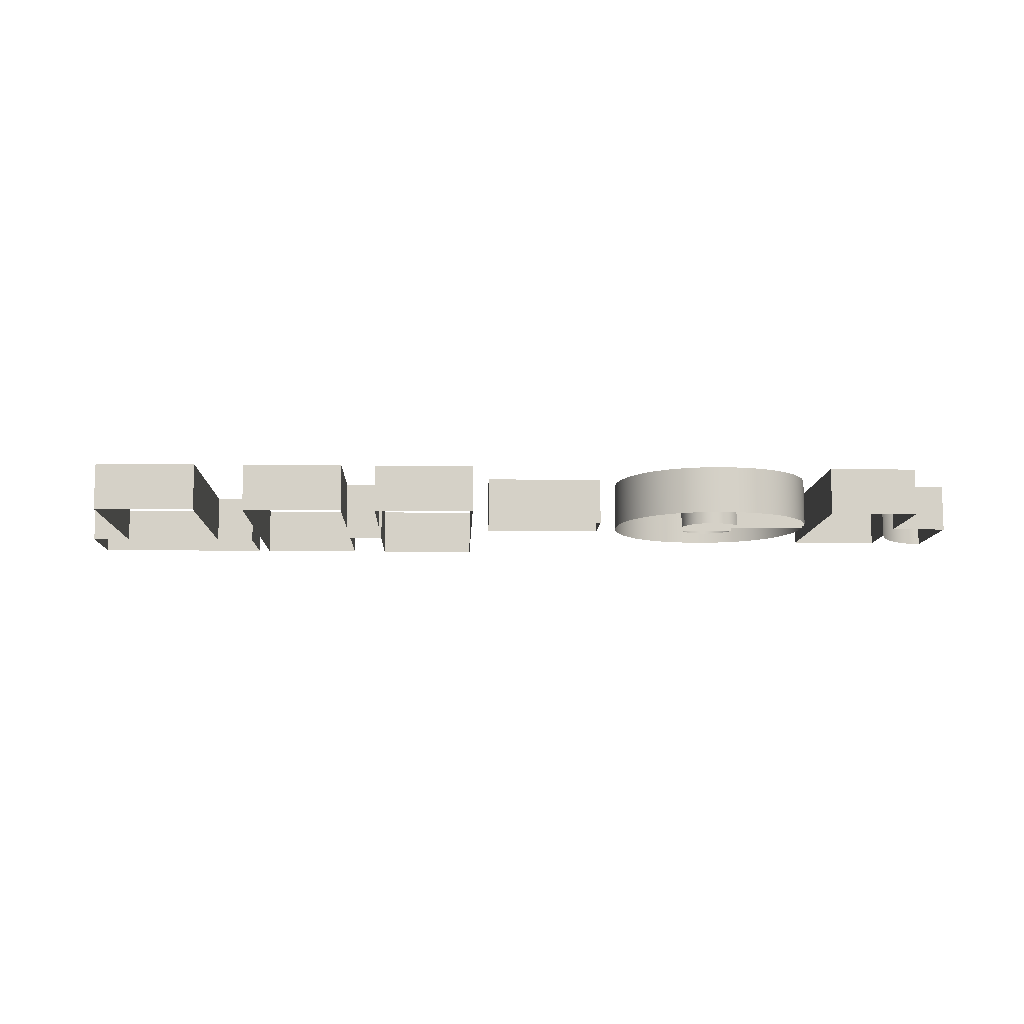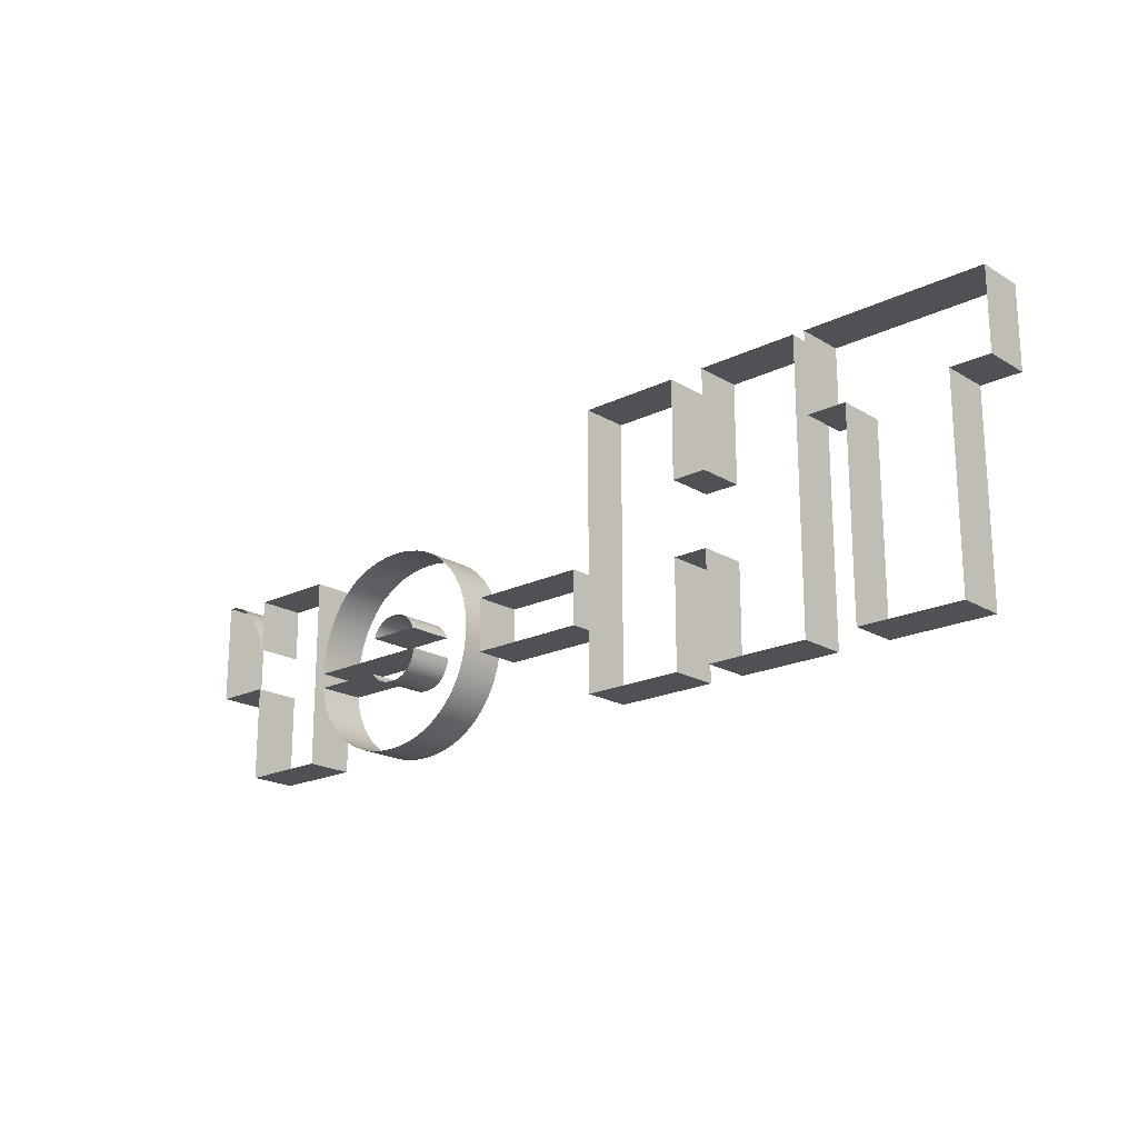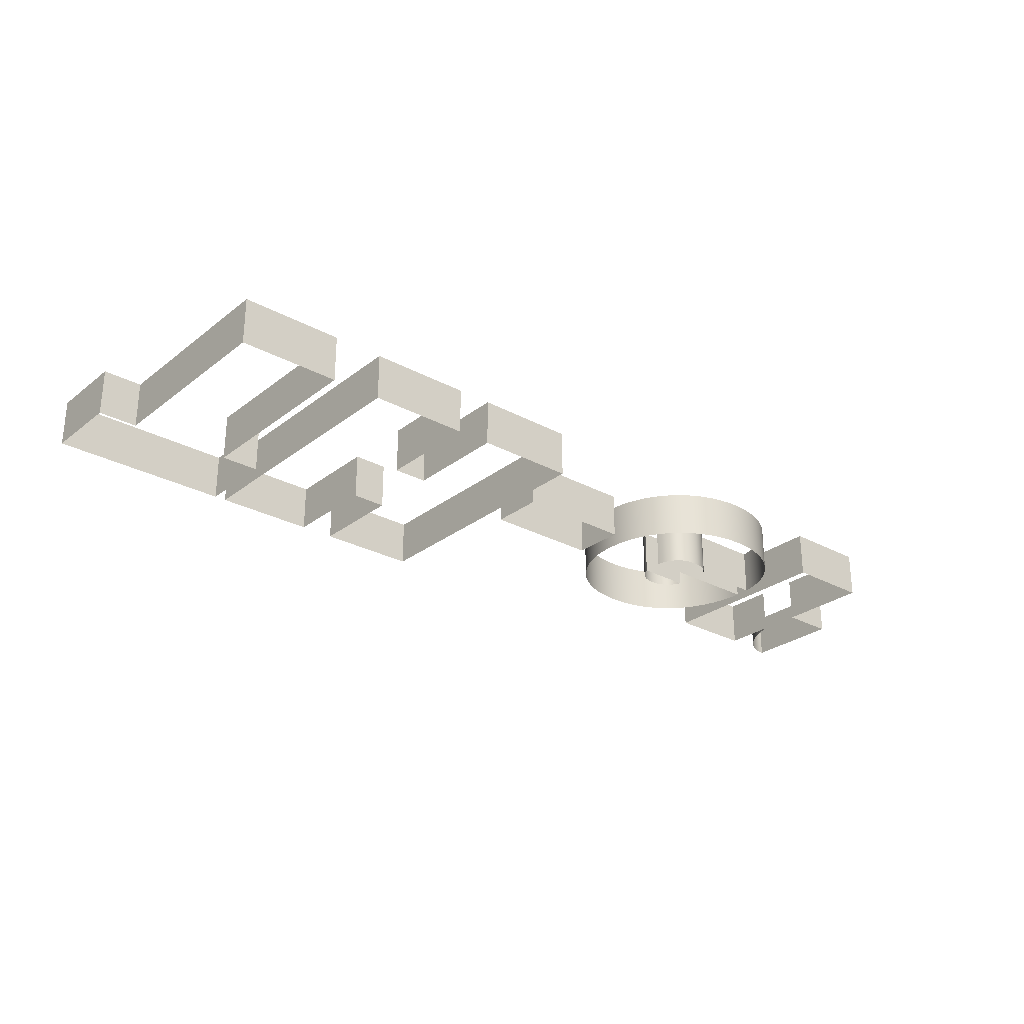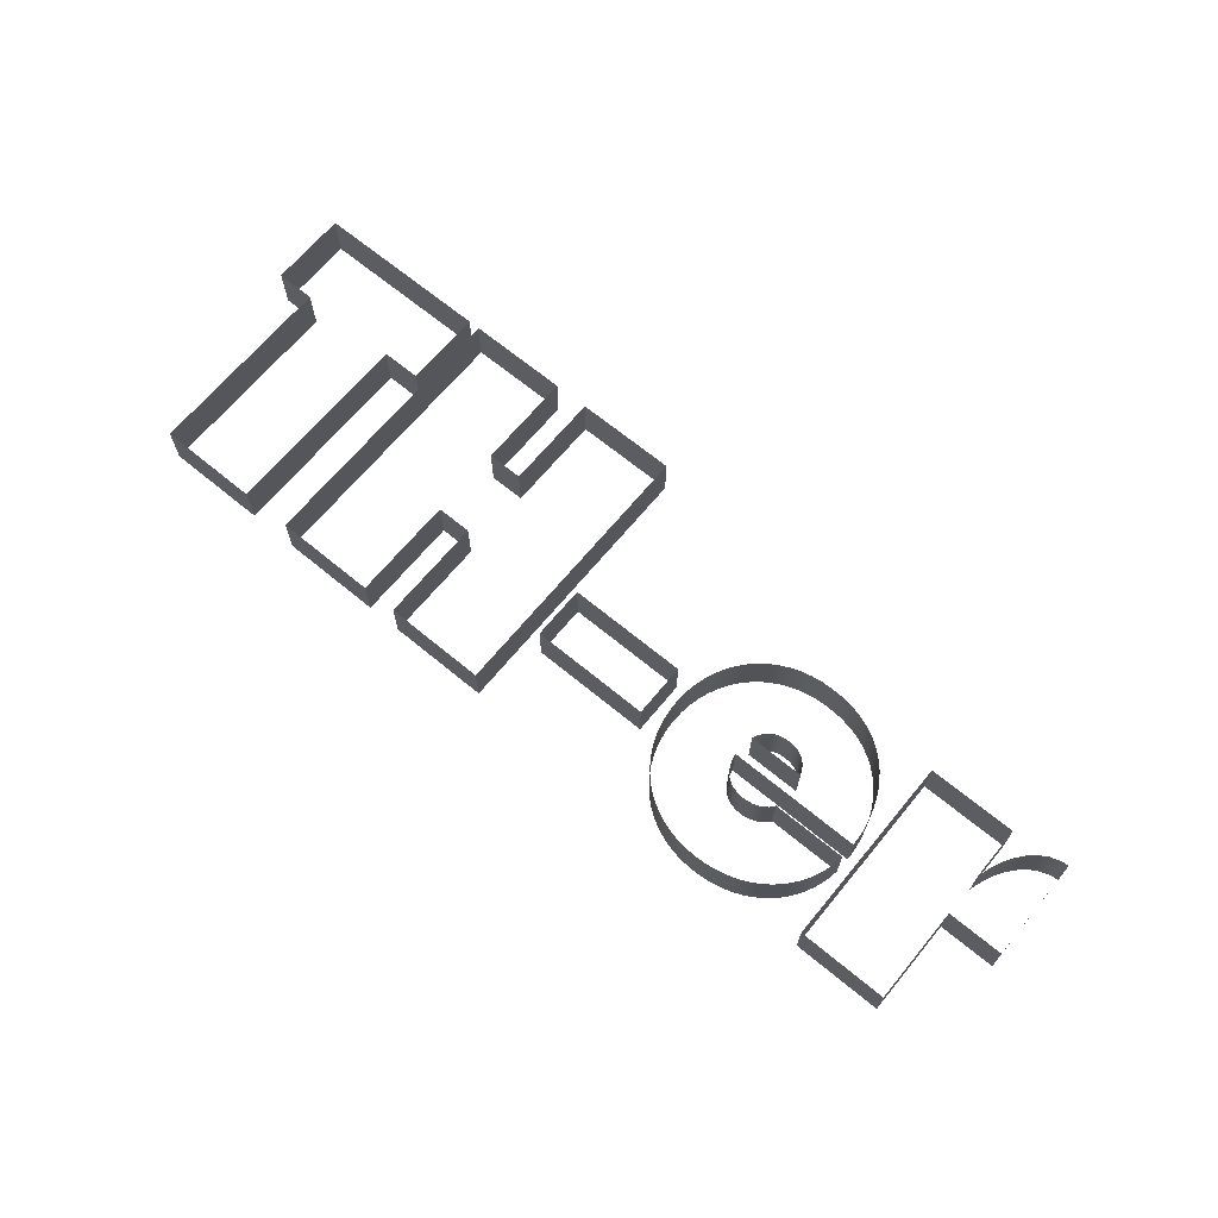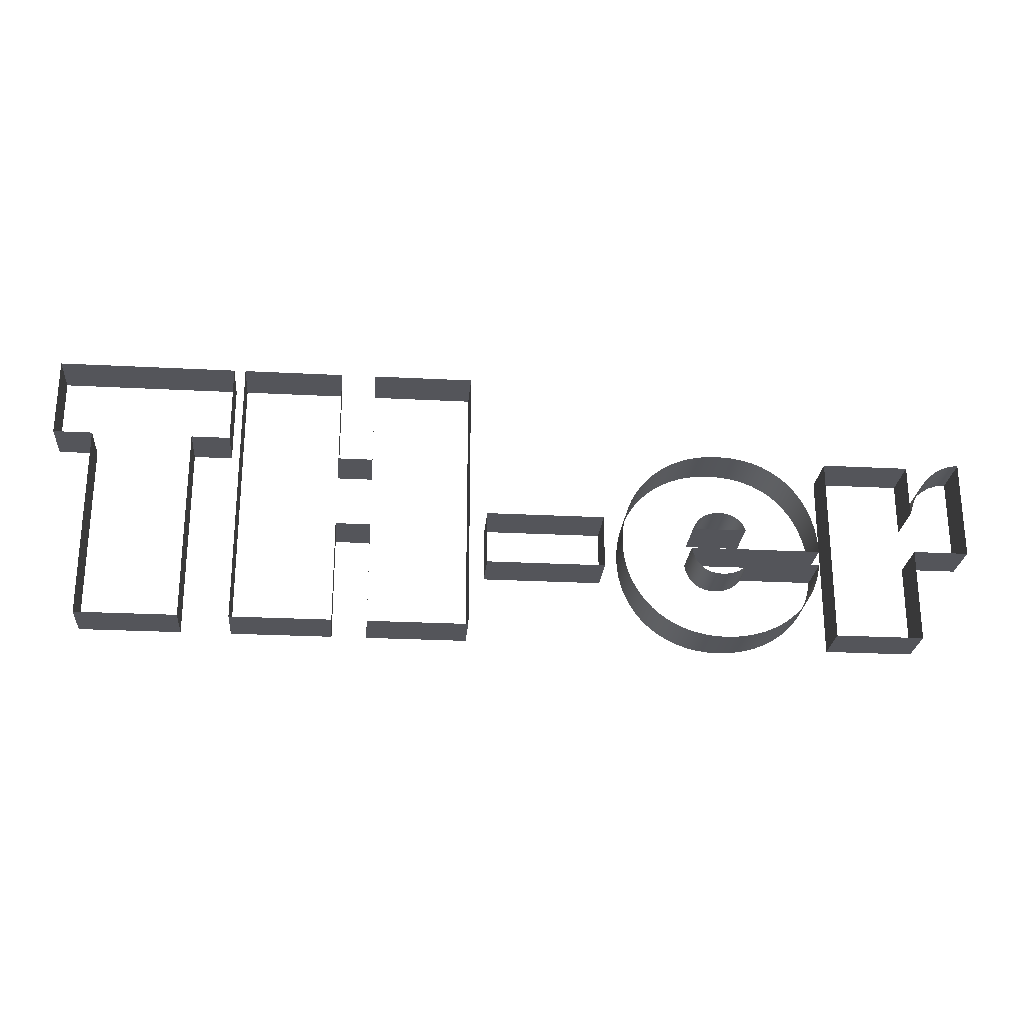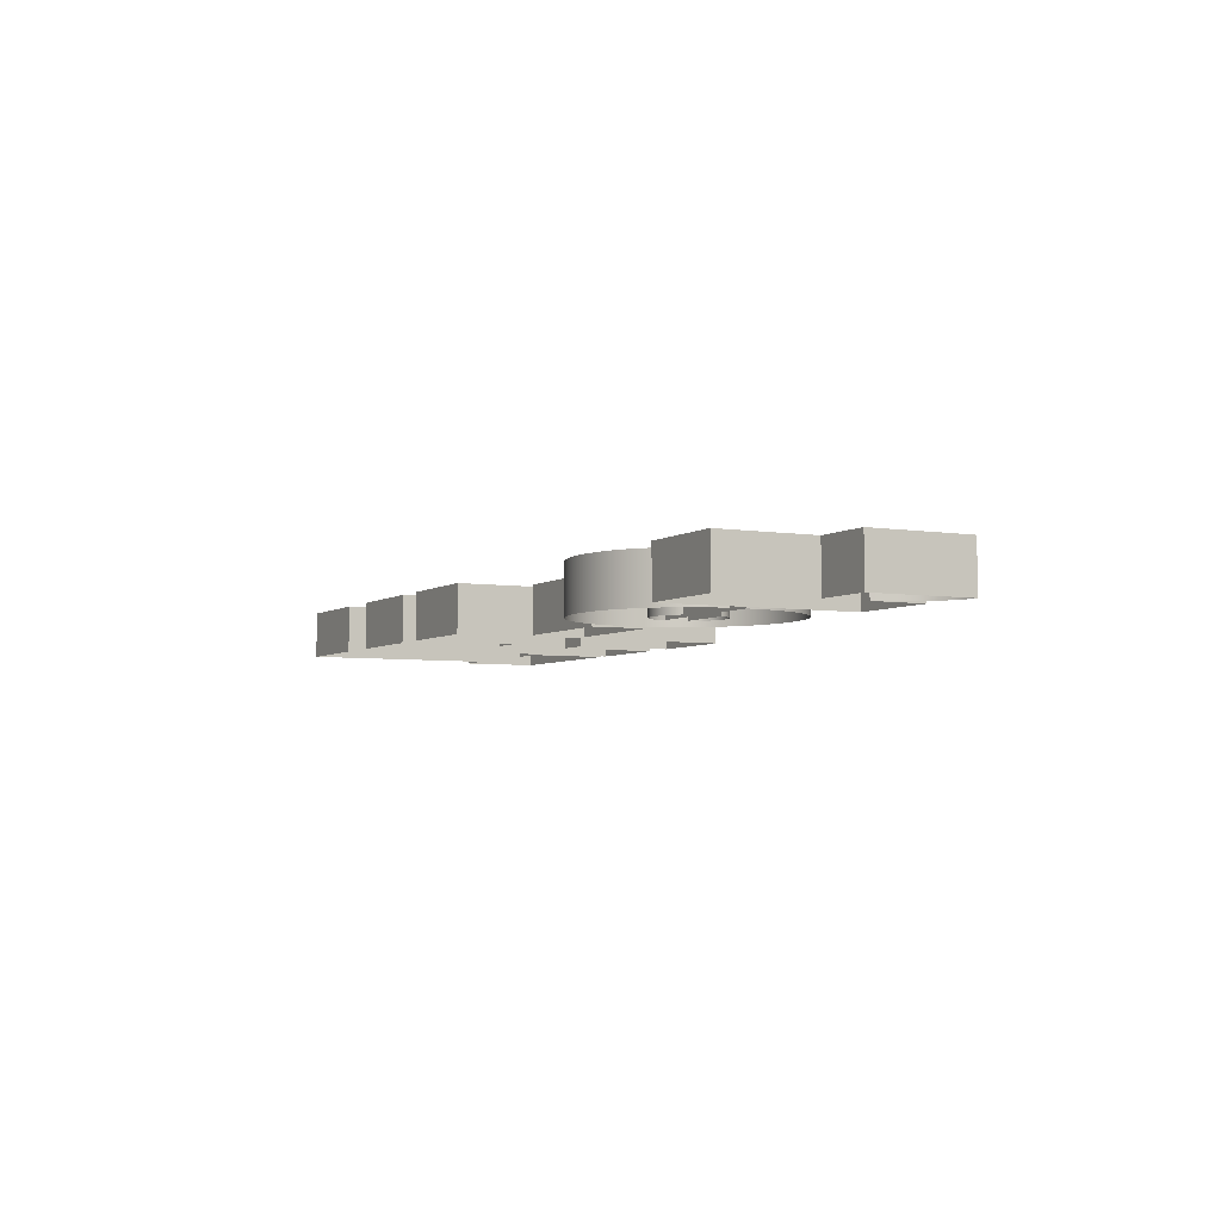
<metadata>
{"format":"obj","ext":"obj","renderer":"f3d","projection":"perspective","resolution":1024,"background":"white","views":[{"elev":-10.1,"azim":-2.1,"up":"+Z"},{"elev":-19.7,"azim":-137.8,"up":"+Y"},{"elev":-27.2,"azim":-40.1,"up":"+Z"},{"elev":67.3,"azim":39.6,"up":"+Z"},{"elev":-24.9,"azim":-4.9,"up":"+Y"},{"elev":-4.8,"azim":62.5,"up":"+Z"}]}
</metadata>
<code>
o There_Cookie_Untitled
v -0.1155 -0.05611 0
v -0.1155 -0.2837 0.2
v -0.1155 -0.2837 0
v 0.3926 -0.2837 0
v 0.3926 -0.2837 0.2
v 0.3926 -0.05611 0
v 0.3926 -0.05611 0.2
v -0.1155 -0.05611 0.2
v -0.6197 -0.1294 0
v -0.6197 -0.1294 0.2
v -0.6197 -0.5736 0
v -0.6197 -0.5736 0.2
v -0.1926 -0.5736 0
v -0.1926 -0.5736 0.2
v -0.1926 0.5954 0
v -0.1926 0.5954 0.2
v -0.6197 0.5954 0
v -0.6197 0.5954 0.2
v -0.6197 0.1808 0
v -0.6197 0.1808 0.2
v -0.7678 0.1808 0
v -0.7678 0.1808 0.2
v -0.7678 0.5954 0
v -0.7678 0.5954 0.2
v -1.195 0.5954 0.2
v -1.195 0.5954 0
v -1.195 -0.5736 0
v -1.195 -0.5736 0.2
v -0.7678 -0.5736 0
v -0.7678 -0.5736 0.2
v -0.7678 -0.1294 0
v -0.7678 -0.1294 0.2
v -1.408 -0.5736 0
v -1.408 -0.5736 0.2
v -1.408 0.2603 0.2
v -1.408 0.2603 0
v -1.244 0.2603 0
v -1.244 0.2603 0.2
v -1.244 0.5954 0
v -1.244 0.5954 0.2
v -2 0.5954 0
v -2 0.5954 0.2
v -2 0.2603 0
v -2 0.2603 0.2
v -1.835 0.2603 0
v -1.835 0.2603 0.2
v -1.835 -0.5736 0
v -1.835 -0.5736 0.2
v 0.9488 -0.5937 0
v 0.9488 -0.5937 0.2
v 0.9905 -0.5886 0
v 0.9905 -0.5886 0.2
v 1.03 -0.5803 0
v 1.03 -0.5803 0.2
v 1.068 -0.569 0
v 1.068 -0.569 0.2
v 1.104 -0.5547 0
v 1.104 -0.5547 0.2
v 1.138 -0.5377 0
v 1.138 -0.5377 0.2
v 1.169 -0.5181 0
v 1.169 -0.5181 0.2
v 1.198 -0.4961 0
v 1.198 -0.4961 0.2
v 1.225 -0.4717 0
v 1.225 -0.4717 0.2
v 1.249 -0.4452 0
v 1.249 -0.4452 0.2
v 1.27 -0.4167 0
v 1.27 -0.4167 0.2
v 1.288 -0.3863 0
v 1.288 -0.3863 0.2
v 1.304 -0.3543 0
v 1.304 -0.3543 0.2
v 1.316 -0.3207 0
v 1.316 -0.3207 0.2
v 1.326 -0.2857 0
v 1.326 -0.2857 0.2
v 1.332 -0.2494 0.2
v 1.332 -0.2494 0
v 1.021 -0.2494 0.2
v 1.021 -0.2494 0
v 1.005 -0.2691 0
v 1.005 -0.2691 0.2
v 0.9804 -0.2866 0
v 0.9804 -0.2866 0.2
v 0.9469 -0.2992 0
v 0.9469 -0.2992 0.2
v 0.927 -0.3027 0
v 0.927 -0.3027 0.2
v 0.9052 -0.304 0
v 0.9052 -0.304 0.2
v 0.8799 -0.302 0
v 0.8799 -0.302 0.2
v 0.8567 -0.2962 0
v 0.8567 -0.2962 0.2
v 0.8359 -0.2866 0
v 0.8359 -0.2866 0.2
v 0.8177 -0.2734 0
v 0.8177 -0.2734 0.2
v 0.8024 -0.2565 0
v 0.8024 -0.2565 0.2
v 0.7901 -0.2362 0
v 0.7901 -0.2362 0.2
v 0.7812 -0.2125 0
v 0.7812 -0.2125 0.2
v 0.7758 -0.1855 0
v 0.7758 -0.1855 0.2
v 1.335 -0.1855 0.2
v 1.335 -0.1855 0
v 1.334 -0.1476 0
v 1.334 -0.1476 0.2
v 1.33 -0.1091 0
v 1.33 -0.1091 0.2
v 1.322 -0.0704 0
v 1.322 -0.0704 0.2
v 1.312 -0.03191 0
v 1.312 -0.03191 0.2
v 1.298 0.005954 0
v 1.298 0.005954 0.2
v 1.281 0.04275 0
v 1.281 0.04275 0.2
v 1.26 0.07806 0
v 1.26 0.07806 0.2
v 1.236 0.1115 0
v 1.236 0.1115 0.2
v 1.208 0.1425 0
v 1.208 0.1425 0.2
v 1.177 0.1708 0
v 1.177 0.1708 0.2
v 1.141 0.1959 0
v 1.141 0.1959 0.2
v 1.102 0.2174 0
v 1.102 0.2174 0.2
v 1.058 0.2349 0
v 1.058 0.2349 0.2
v 1.011 0.2478 0
v 1.011 0.2478 0.2
v 0.9586 0.256 0
v 0.9586 0.256 0.2
v 0.9021 0.2588 0
v 0.9021 0.2588 0.2
v 0.8543 0.2565 0
v 0.8543 0.2565 0.2
v 0.8088 0.2501 0
v 0.8088 0.2501 0.2
v 0.7657 0.2395 0
v 0.7657 0.2395 0.2
v 0.725 0.2251 0
v 0.725 0.2251 0.2
v 0.6869 0.2072 0
v 0.6869 0.2072 0.2
v 0.6516 0.1858 0
v 0.6516 0.1858 0.2
v 0.619 0.1612 0
v 0.619 0.1612 0.2
v 0.5893 0.1337 0
v 0.5893 0.1337 0.2
v 0.5628 0.1034 0
v 0.5628 0.1034 0.2
v 0.5393 0.07061 0
v 0.5393 0.07061 0.2
v 0.5192 0.03552 0
v 0.5192 0.03552 0.2
v 0.5025 -0.001656 0
v 0.5025 -0.001656 0.2
v 0.4893 -0.04069 0
v 0.4893 -0.04069 0.2
v 0.4797 -0.08137 0
v 0.4797 -0.08137 0.2
v 0.4738 -0.1235 0
v 0.4738 -0.1235 0.2
v 0.4719 -0.1668 0
v 0.4719 -0.1668 0.2
v 0.4739 -0.2119 0
v 0.4739 -0.2119 0.2
v 0.4801 -0.2555 0
v 0.4801 -0.2555 0.2
v 0.4902 -0.2972 0
v 0.4902 -0.2972 0.2
v 0.5041 -0.337 0
v 0.5041 -0.337 0.2
v 0.5215 -0.3746 0
v 0.5215 -0.3746 0.2
v 0.5424 -0.41 0
v 0.5424 -0.41 0.2
v 0.5665 -0.4428 0
v 0.5665 -0.4428 0.2
v 0.5938 -0.4729 0
v 0.5938 -0.4729 0.2
v 0.6241 -0.5001 0
v 0.6241 -0.5001 0.2
v 0.6571 -0.5243 0
v 0.6571 -0.5243 0.2
v 0.6928 -0.5453 0
v 0.6928 -0.5453 0.2
v 0.7309 -0.5629 0
v 0.7309 -0.5629 0.2
v 0.7714 -0.5769 0
v 0.7714 -0.5769 0.2
v 0.8141 -0.5871 0
v 0.8141 -0.5871 0.2
v 0.8587 -0.5933 0
v 0.8587 -0.5933 0.2
v 0.9052 -0.5954 0
v 0.9052 -0.5954 0.2
v 0.7852 -0.09509 0.2
v 1.017 -0.09509 0
v 1.017 -0.09509 0.2
v 1.014 -0.08571 0
v 1.014 -0.08571 0.2
v 1.01 -0.0769 0
v 1.01 -0.0769 0.2
v 1.005 -0.06865 0
v 1.005 -0.06865 0.2
v 1 -0.06096 0
v 1 -0.06096 0.2
v 0.9947 -0.05385 0
v 0.9947 -0.05385 0.2
v 0.9887 -0.04732 0
v 0.9887 -0.04732 0.2
v 0.9821 -0.04139 0
v 0.9821 -0.04139 0.2
v 0.9751 -0.03605 0
v 0.9751 -0.03605 0.2
v 0.9677 -0.03131 0
v 0.9677 -0.03131 0.2
v 0.9598 -0.02718 0
v 0.9598 -0.02718 0.2
v 0.9514 -0.02366 0
v 0.9514 -0.02366 0.2
v 0.9427 -0.02077 0
v 0.9427 -0.02077 0.2
v 0.9335 -0.01851 0
v 0.9335 -0.01851 0.2
v 0.9239 -0.01689 0
v 0.9239 -0.01689 0.2
v 0.914 -0.01591 0
v 0.914 -0.01591 0.2
v 0.9036 -0.01559 0
v 0.9036 -0.01559 0.2
v 0.893 -0.01593 0
v 0.893 -0.01593 0.2
v 0.8828 -0.01696 0
v 0.8828 -0.01696 0.2
v 0.8729 -0.01865 0
v 0.8729 -0.01865 0.2
v 0.8634 -0.02099 0
v 0.8634 -0.02099 0.2
v 0.8544 -0.02398 0
v 0.8544 -0.02398 0.2
v 0.8457 -0.02759 0
v 0.8457 -0.02759 0.2
v 0.8375 -0.03181 0
v 0.8375 -0.03181 0.2
v 0.8298 -0.03663 0
v 0.8298 -0.03663 0.2
v 0.8225 -0.04204 0
v 0.8225 -0.04204 0.2
v 0.8157 -0.04801 0
v 0.8157 -0.04801 0.2
v 0.8093 -0.05454 0
v 0.8093 -0.05454 0.2
v 0.8035 -0.06162 0
v 0.8035 -0.06162 0.2
v 0.7981 -0.06923 0
v 0.7981 -0.06923 0.2
v 0.7933 -0.07735 0
v 0.7933 -0.07735 0.2
v 0.7889 -0.08597 0
v 0.7889 -0.08597 0.2
v 0.7852 -0.09509 0
v 2 -0.1699 0
v 2 -0.1699 0.2
v 2 0.2588 0
v 2 0.2588 0.2
v 1.981 0.2577 0
v 1.981 0.2577 0.2
v 1.962 0.2544 0
v 1.962 0.2544 0.2
v 1.925 0.2418 0
v 1.925 0.2418 0.2
v 1.891 0.2212 0
v 1.891 0.2212 0.2
v 1.858 0.1931 0
v 1.858 0.1931 0.2
v 1.829 0.1579 0
v 1.829 0.1579 0.2
v 1.803 0.1161 0
v 1.803 0.1161 0.2
v 1.781 0.06796 0
v 1.781 0.06796 0.2
v 1.763 0.01403 0.2
v 1.763 0.01403 0
v 1.763 0.2369 0
v 1.763 0.2369 0.2
v 1.389 0.2369 0
v 1.389 0.2369 0.2
v 1.389 -0.5736 0
v 1.389 -0.5736 0.2
v 1.763 -0.5736 0
v 1.763 -0.5736 0.2
v 1.763 -0.1699 0
v 1.763 -0.1699 0.2
f 3 2 8 1
f 5 2 3 4
f 7 5 4 6
f 1 8 7 6
f 11 12 10 9
f 14 12 11 13
f 16 14 13 15
f 17 18 16 15
f 19 20 18 17
f 21 22 20 19
f 23 24 22 21
f 25 24 23 26
f 28 25 26 27
f 30 28 27 29
f 32 30 29 31
f 10 32 31 9
f 33 34 48 47
f 35 34 33 36
f 38 35 36 37
f 39 40 38 37
f 41 42 40 39
f 43 44 42 41
f 45 46 44 43
f 48 46 45 47
f 49 50 206 205
f 51 52 50 49
f 54 52 51 53
f 55 56 54 53
f 58 56 55 57
f 59 60 58 57
f 61 62 60 59
f 63 64 62 61
f 65 66 64 63
f 67 68 66 65
f 69 70 68 67
f 71 72 70 69
f 73 74 72 71
f 75 76 74 73
f 78 76 75 77
f 80 79 78 77
f 82 81 79 80
f 83 84 81 82
f 86 84 83 85
f 87 88 86 85
f 90 88 87 89
f 91 92 90 89
f 93 94 92 91
f 95 96 94 93
f 98 96 95 97
f 99 100 98 97
f 101 102 100 99
f 103 104 102 101
f 105 106 104 103
f 107 108 106 105
f 110 109 108 107
f 111 112 109 110
f 113 114 112 111
f 115 116 114 113
f 117 118 116 115
f 119 120 118 117
f 121 122 120 119
f 123 124 122 121
f 125 126 124 123
f 127 128 126 125
f 129 130 128 127
f 131 132 130 129
f 133 134 132 131
f 135 136 134 133
f 137 138 136 135
f 139 140 138 137
f 141 142 140 139
f 143 144 142 141
f 145 146 144 143
f 147 148 146 145
f 149 150 148 147
f 151 152 150 149
f 153 154 152 151
f 155 156 154 153
f 157 158 156 155
f 159 160 158 157
f 161 162 160 159
f 163 164 162 161
f 165 166 164 163
f 167 168 166 165
f 169 170 168 167
f 171 172 170 169
f 173 174 172 171
f 175 176 174 173
f 177 178 176 175
f 179 180 178 177
f 181 182 180 179
f 183 184 182 181
f 185 186 184 183
f 187 188 186 185
f 189 190 188 187
f 191 192 190 189
f 194 192 191 193
f 195 196 194 193
f 198 196 195 197
f 199 200 198 197
f 201 202 200 199
f 203 204 202 201
f 205 206 204 203
f 208 272 207 209
f 211 210 208 209
f 212 210 211 213
f 215 214 212 213
f 216 214 215 217
f 218 216 217 219
f 220 218 219 221
f 222 220 221 223
f 224 222 223 225
f 226 224 225 227
f 228 226 227 229
f 230 228 229 231
f 232 230 231 233
f 235 234 232 233
f 236 234 235 237
f 239 238 236 237
f 240 238 239 241
f 243 242 240 241
f 244 242 243 245
f 247 246 244 245
f 248 246 247 249
f 251 250 248 249
f 252 250 251 253
f 254 252 253 255
f 256 254 255 257
f 259 258 256 257
f 260 258 259 261
f 262 260 261 263
f 264 262 263 265
f 266 264 265 267
f 268 266 267 269
f 270 268 269 271
f 272 270 271 207
f 273 274 304 303
f 275 276 274 273
f 277 278 276 275
f 279 280 278 277
f 281 282 280 279
f 283 284 282 281
f 285 286 284 283
f 287 288 286 285
f 289 290 288 287
f 291 292 290 289
f 294 293 292 291
f 295 296 293 294
f 297 298 296 295
f 299 300 298 297
f 301 302 300 299
f 303 304 302 301

</code>
